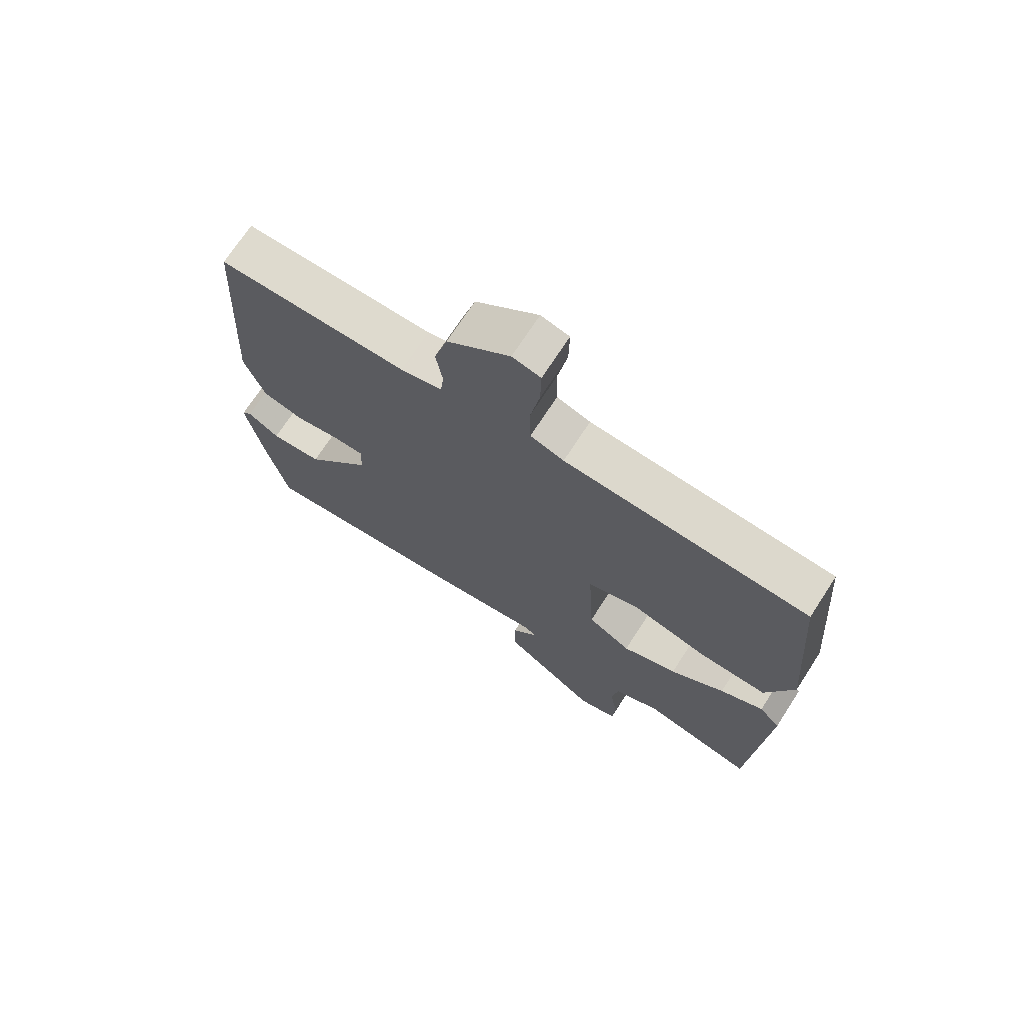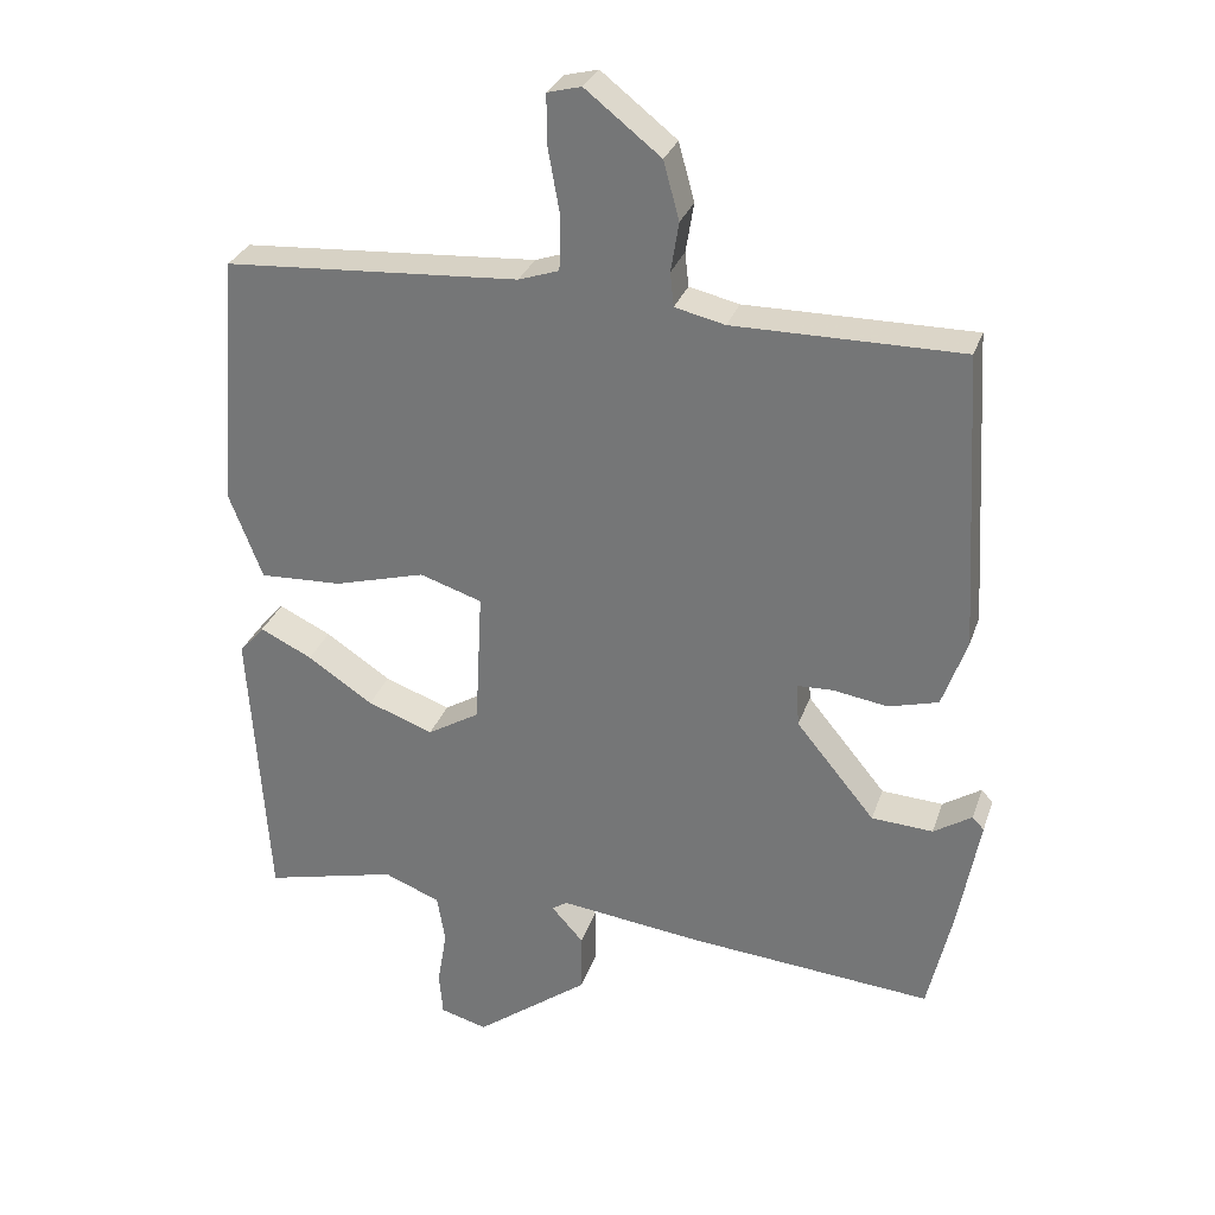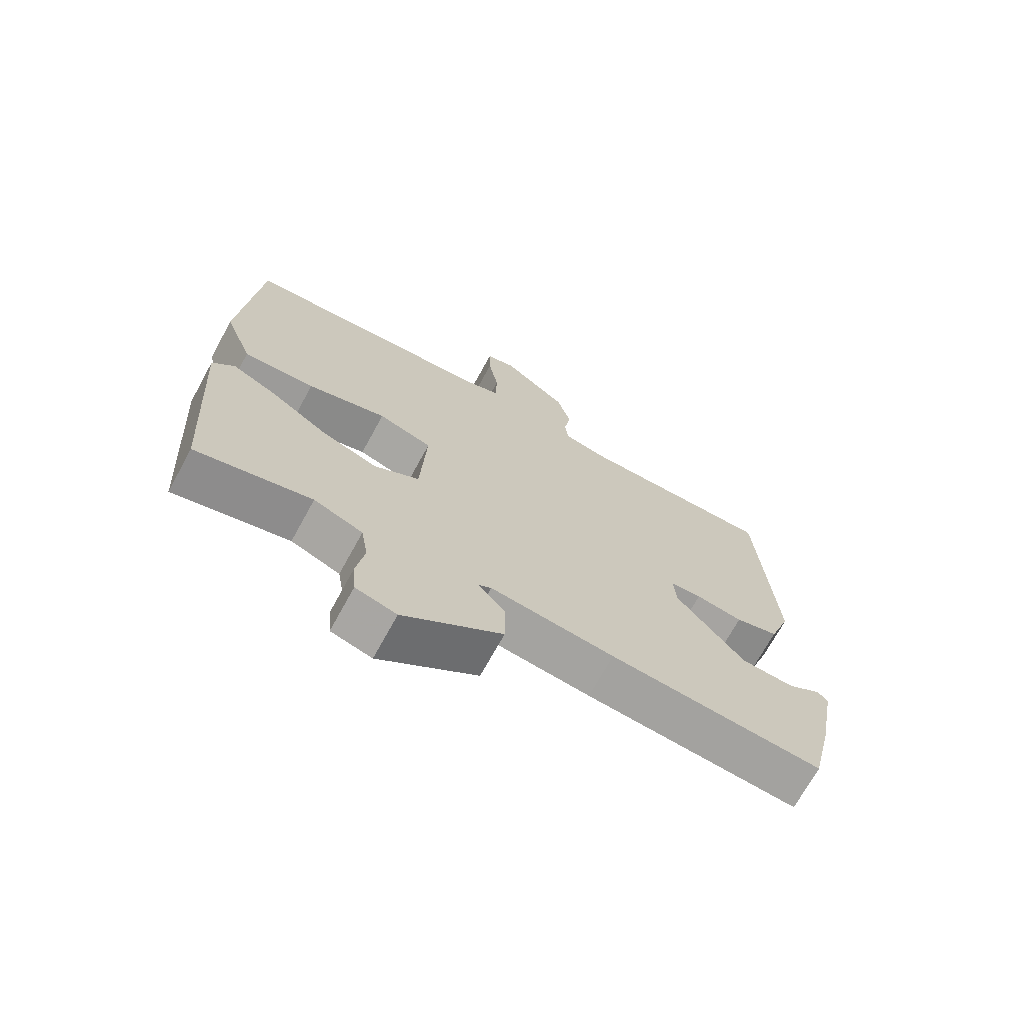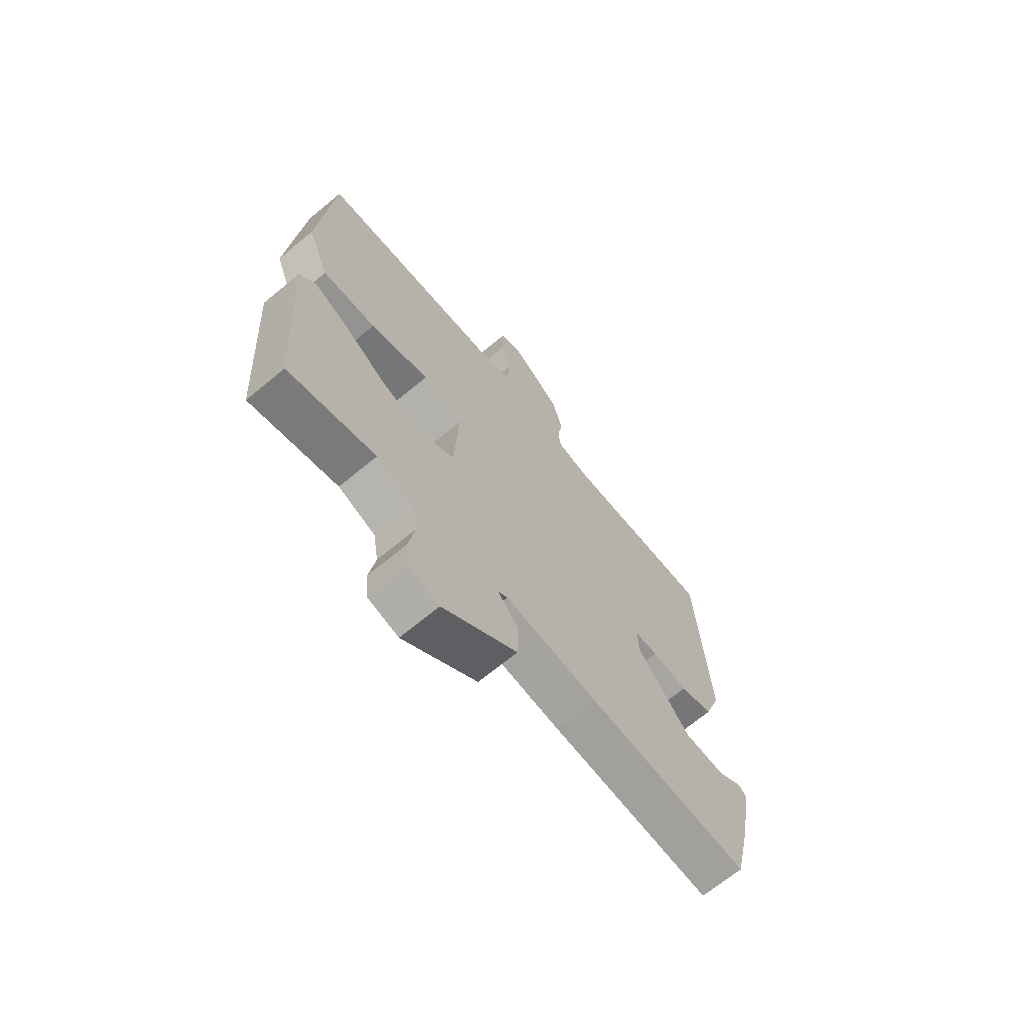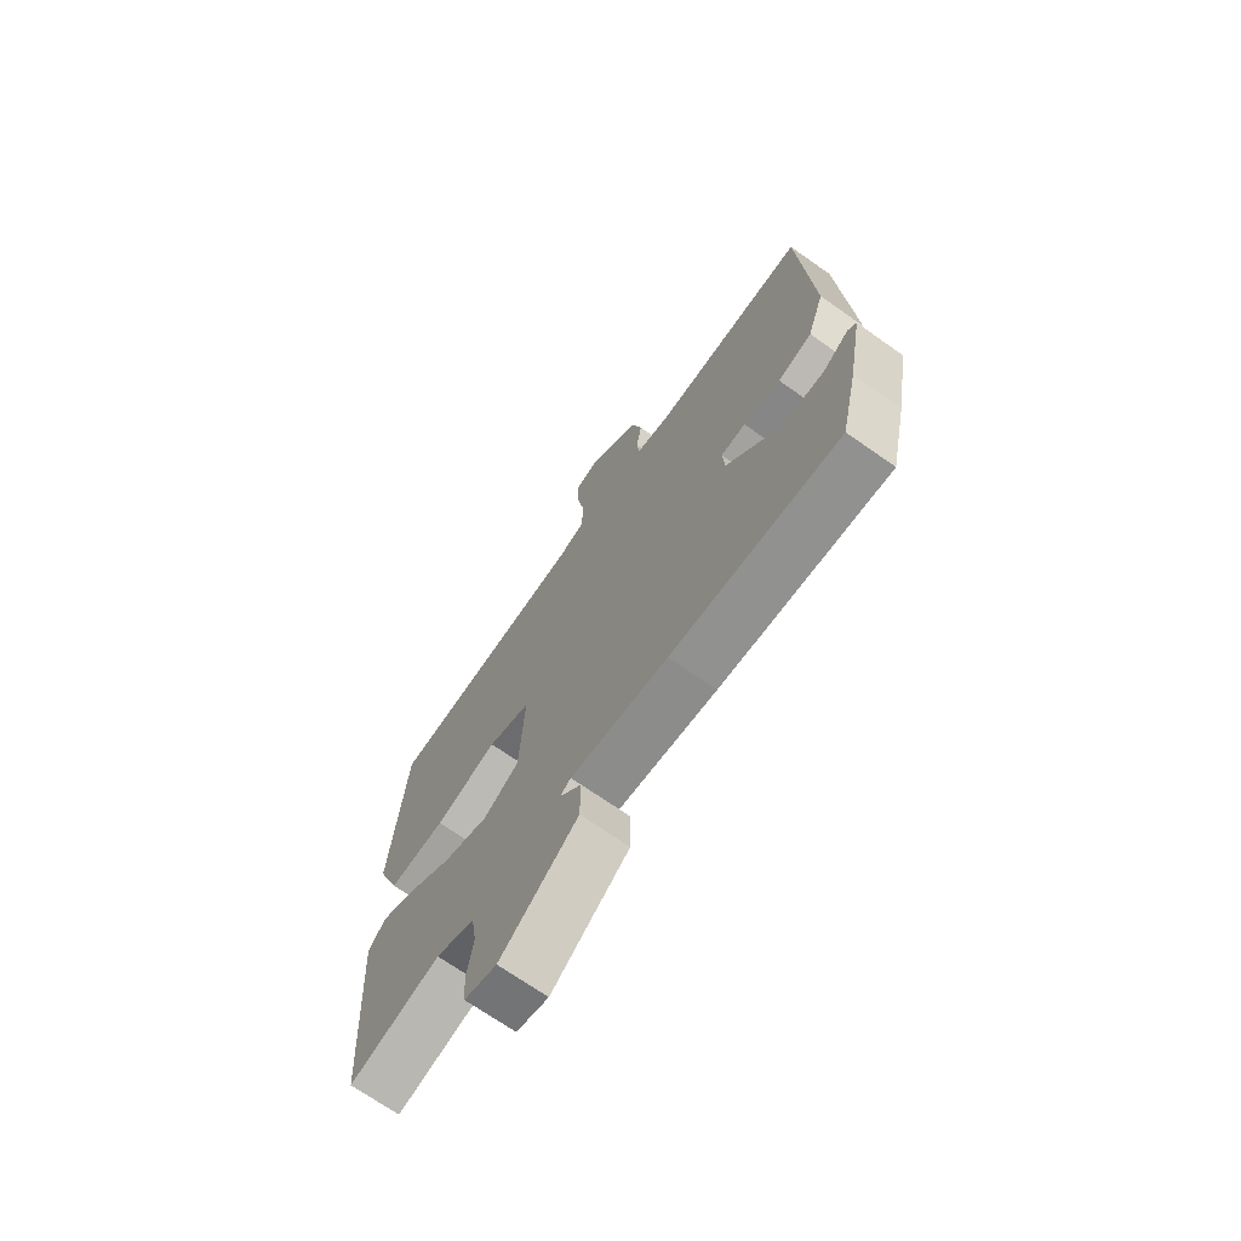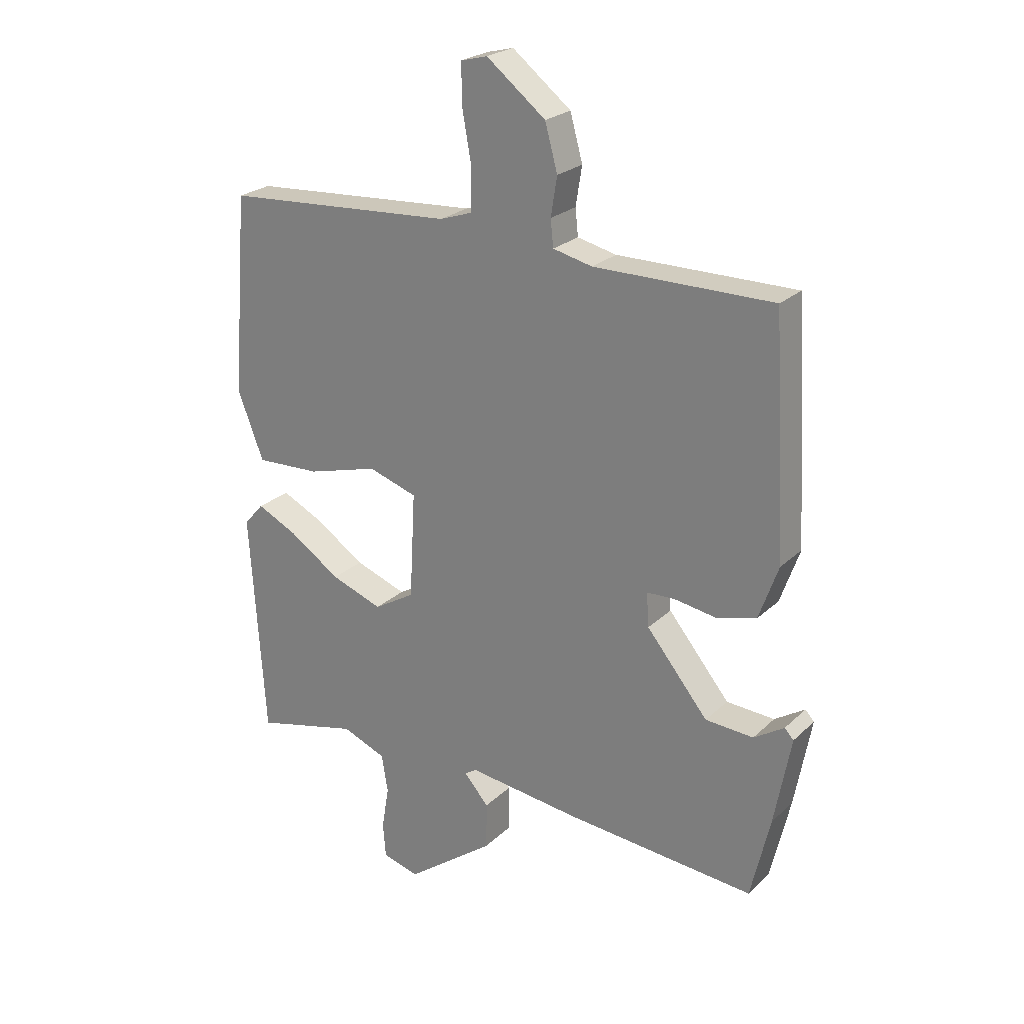
<metadata>
{"format":"obj","ext":"obj","renderer":"f3d","projection":"perspective","resolution":1024,"background":"white","views":[{"elev":71.2,"azim":-147.1,"up":"+Z"},{"elev":29.7,"azim":17.1,"up":"+Z"},{"elev":-70.8,"azim":-28.7,"up":"+Z"},{"elev":-68.4,"azim":-50.3,"up":"+Z"},{"elev":-70.3,"azim":54.9,"up":"+Z"},{"elev":24.1,"azim":33.8,"up":"+Z"}]}
</metadata>
<code>
v -0.5 0.07 -0.5
v -0.526 0.07 -0.101
v -0.491 0.07 -0.061
v -0.419 0.07 -0.096
v -0.329 0.07 -0.156
v -0.238 0.07 -0.189
v -0.166 0.07 -0.146
v -0.156 0.07 0.041
v -0.242 0.07 0.069
v -0.368 0.07 0.034
v -0.482 0.07 0.029
v -0.528 0.07 0.148
v -0.5 0.07 0.5
v -0.092 0.07 0.527
v -0.036 0.07 0.546
v -0.034 0.07 0.62
v -0.05 0.07 0.71
v -0.051 0.07 0.78
v -0.004 0.07 0.792
v 0.1 0.07 0.71
v 0.122 0.07 0.63
v 0.111 0.07 0.562
v 0.116 0.07 0.515
v 0.185 0.07 0.499
v 0.5 0.07 0.5
v 0.524 0.07 0.09
v 0.49 0.07 -0.006
v 0.421 0.07 -0.025
v 0.346 0.07 -0.013
v 0.296 0.07 -0.015
v 0.3 0.07 -0.075
v 0.409 0.07 -0.208
v 0.494 0.07 -0.213
v 0.547 0.07 -0.179
v 0.563 0.07 -0.196
v 0.534 0.07 -0.353
v 0.5 0.07 -0.5
v 0.162 0.07 -0.471
v -0.035 0.07 -0.447
v -0.056 0.07 -0.461
v -0.012 0.07 -0.51
v -0.013 0.07 -0.593
v -0.17 0.07 -0.71
v -0.235 0.07 -0.692
v -0.24 0.07 -0.631
v -0.227 0.07 -0.553
v -0.238 0.07 -0.486
v -0.316 0.07 -0.455
v -0.5 0 -0.5
v -0.526 0 -0.101
v -0.491 0 -0.061
v -0.419 0 -0.096
v -0.329 0 -0.156
v -0.238 0 -0.189
v -0.166 0 -0.146
v -0.156 0 0.041
v -0.242 0 0.069
v -0.368 0 0.034
v -0.482 0 0.029
v -0.528 0 0.148
v -0.5 0 0.5
v -0.092 0 0.527
v -0.036 0 0.546
v -0.034 0 0.62
v -0.05 0 0.71
v -0.051 0 0.78
v -0.004 0 0.792
v 0.1 0 0.71
v 0.122 0 0.63
v 0.111 0 0.562
v 0.116 0 0.515
v 0.185 0 0.499
v 0.5 0 0.5
v 0.524 0 0.09
v 0.49 0 -0.006
v 0.421 0 -0.025
v 0.346 0 -0.013
v 0.296 0 -0.015
v 0.3 0 -0.075
v 0.409 0 -0.208
v 0.494 0 -0.213
v 0.547 0 -0.179
v 0.563 0 -0.196
v 0.534 0 -0.353
v 0.5 0 -0.5
v 0.162 0 -0.471
v -0.035 0 -0.447
v -0.056 0 -0.461
v -0.012 0 -0.51
v -0.013 0 -0.593
v -0.17 0 -0.71
v -0.235 0 -0.692
v -0.24 0 -0.631
v -0.227 0 -0.553
v -0.238 0 -0.486
v -0.316 0 -0.455
f 44 45 46
f 43 44 46
f 42 43 46
f 41 42 46
f 40 41 46
f 39 40 46 47
f 37 38 39
f 36 37 39
f 35 36 39
f 35 39 47 48
f 33 34 35
f 27 28 29
f 26 27 29
f 25 26 29
f 24 25 29
f 23 24 29 30
f 20 21 22
f 19 20 22
f 18 19 22
f 17 18 22
f 16 17 22
f 15 16 22 23
f 23 30 31
f 15 23 31
f 14 15 31
f 12 13 14
f 11 12 14
f 10 11 14
f 9 10 14
f 3 4 5
f 2 3 5
f 1 2 5
f 48 1 5
f 48 5 6
f 33 35 48
f 32 33 48 6
f 31 32 6 7
f 8 9 14 31
f 7 8 31
f 94 93 92
f 94 92 91
f 94 91 90
f 94 90 89
f 94 89 88
f 95 94 88 87
f 87 86 85
f 87 85 84
f 87 84 83
f 96 95 87 83
f 83 82 81
f 77 76 75
f 77 75 74
f 77 74 73
f 77 73 72
f 78 77 72 71
f 70 69 68
f 70 68 67
f 70 67 66
f 70 66 65
f 70 65 64
f 71 70 64 63
f 79 78 71
f 79 71 63
f 79 63 62
f 62 61 60
f 62 60 59
f 62 59 58
f 62 58 57
f 53 52 51
f 53 51 50
f 53 50 49
f 53 49 96
f 54 53 96
f 96 83 81
f 54 96 81 80
f 55 54 80 79
f 79 62 57 56
f 79 56 55
f 1 49 50 2
f 2 50 51 3
f 3 51 52 4
f 4 52 53 5
f 5 53 54 6
f 6 54 55 7
f 7 55 56 8
f 8 56 57 9
f 9 57 58 10
f 10 58 59 11
f 11 59 60 12
f 12 60 61 13
f 13 61 62 14
f 14 62 63 15
f 15 63 64 16
f 16 64 65 17
f 17 65 66 18
f 18 66 67 19
f 19 67 68 20
f 20 68 69 21
f 21 69 70 22
f 22 70 71 23
f 23 71 72 24
f 24 72 73 25
f 25 73 74 26
f 26 74 75 27
f 27 75 76 28
f 28 76 77 29
f 29 77 78 30
f 30 78 79 31
f 31 79 80 32
f 32 80 81 33
f 33 81 82 34
f 34 82 83 35
f 35 83 84 36
f 36 84 85 37
f 37 85 86 38
f 38 86 87 39
f 39 87 88 40
f 40 88 89 41
f 41 89 90 42
f 42 90 91 43
f 43 91 92 44
f 44 92 93 45
f 45 93 94 46
f 46 94 95 47
f 47 95 96 48
f 48 96 49 1

</code>
